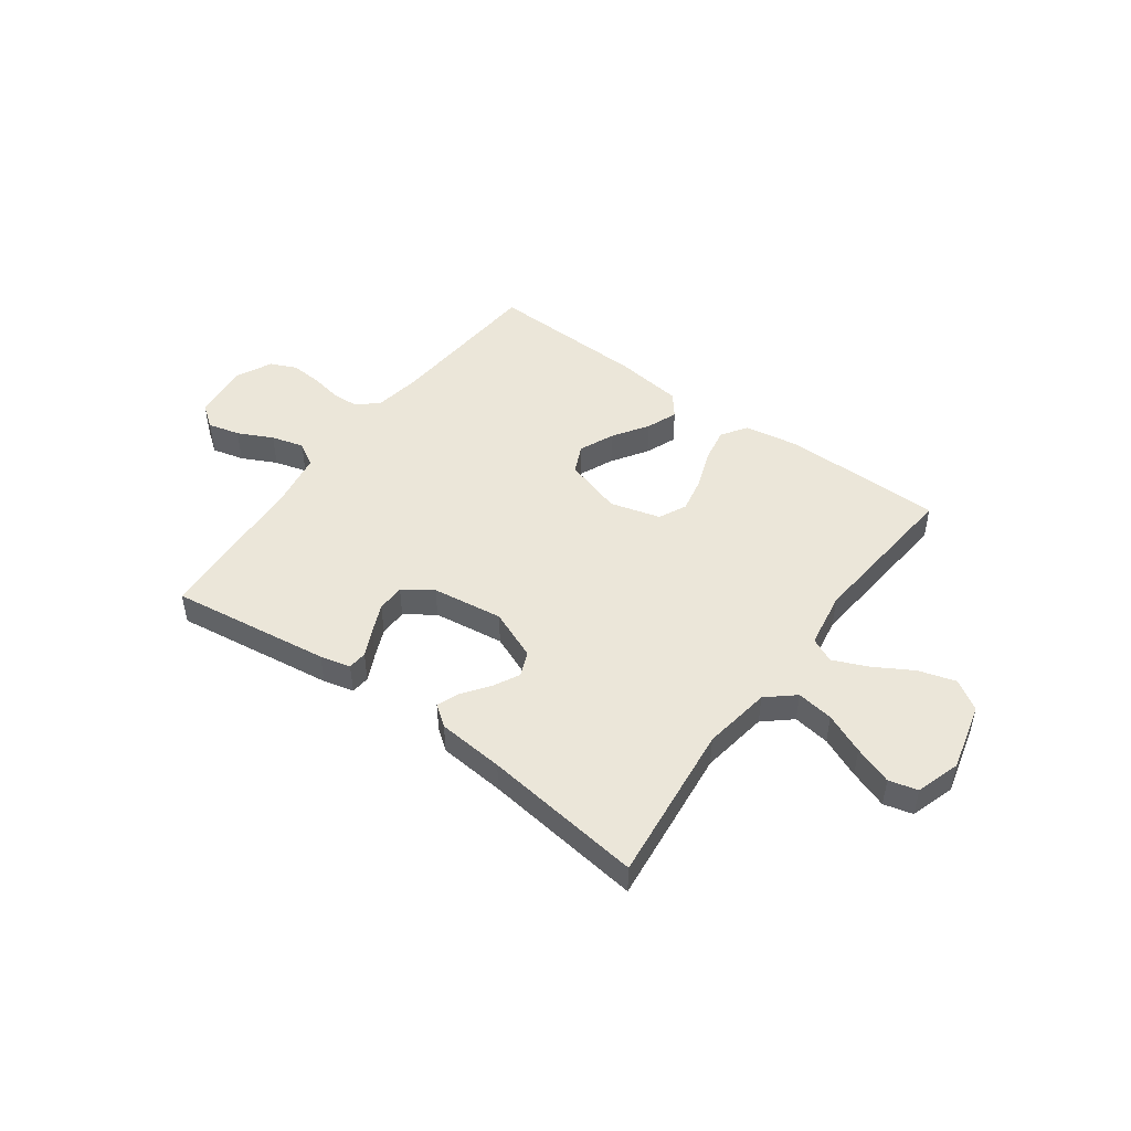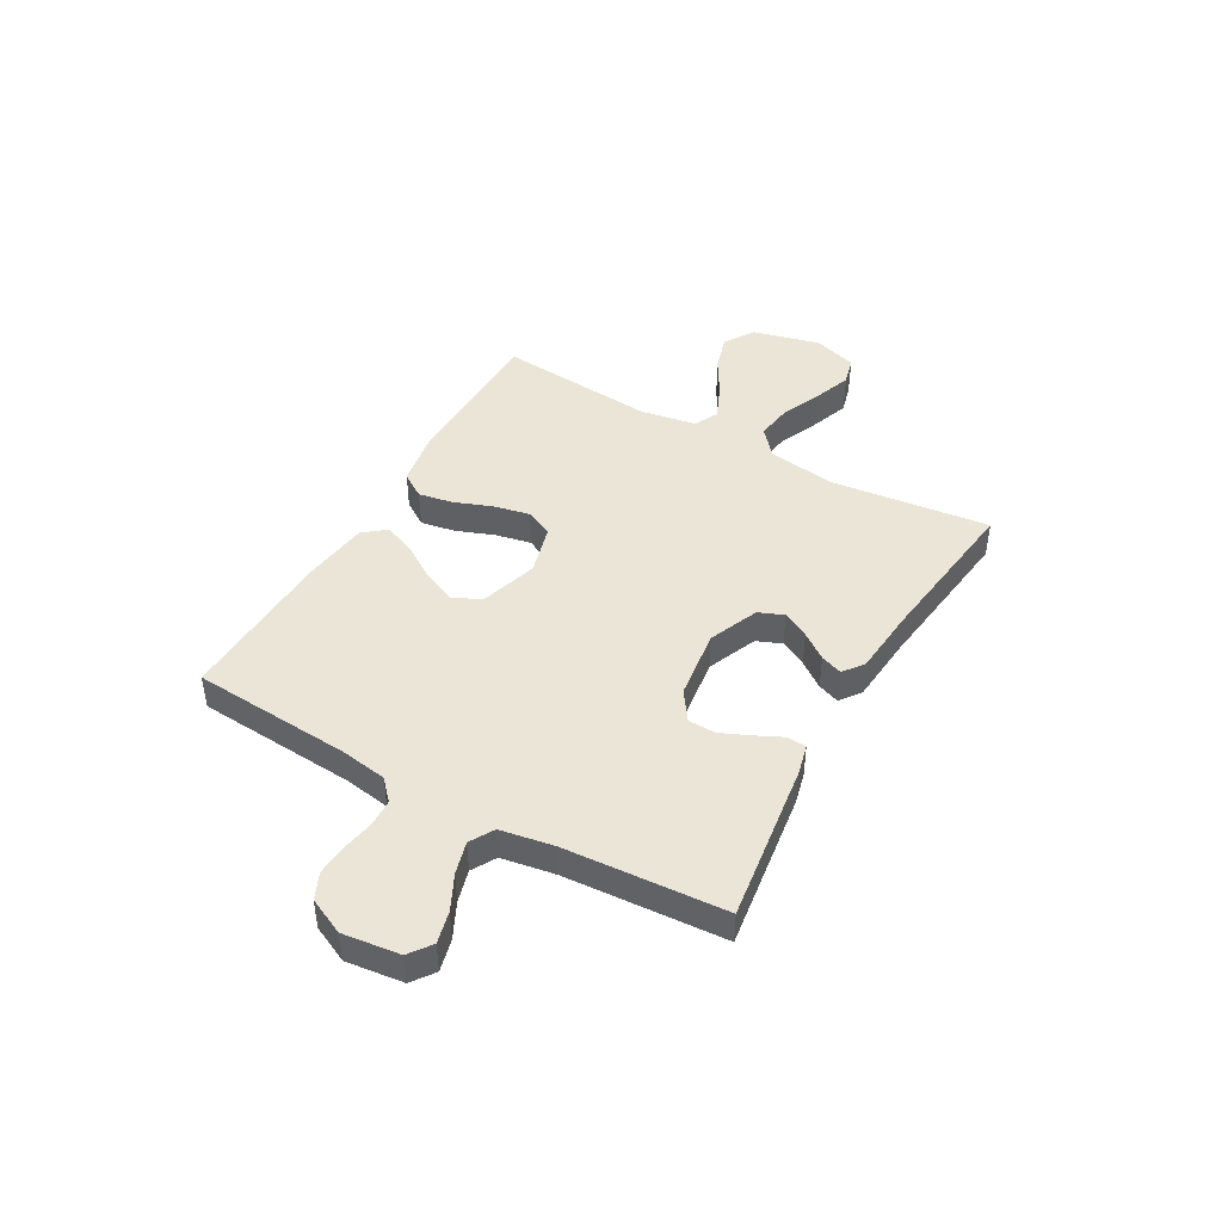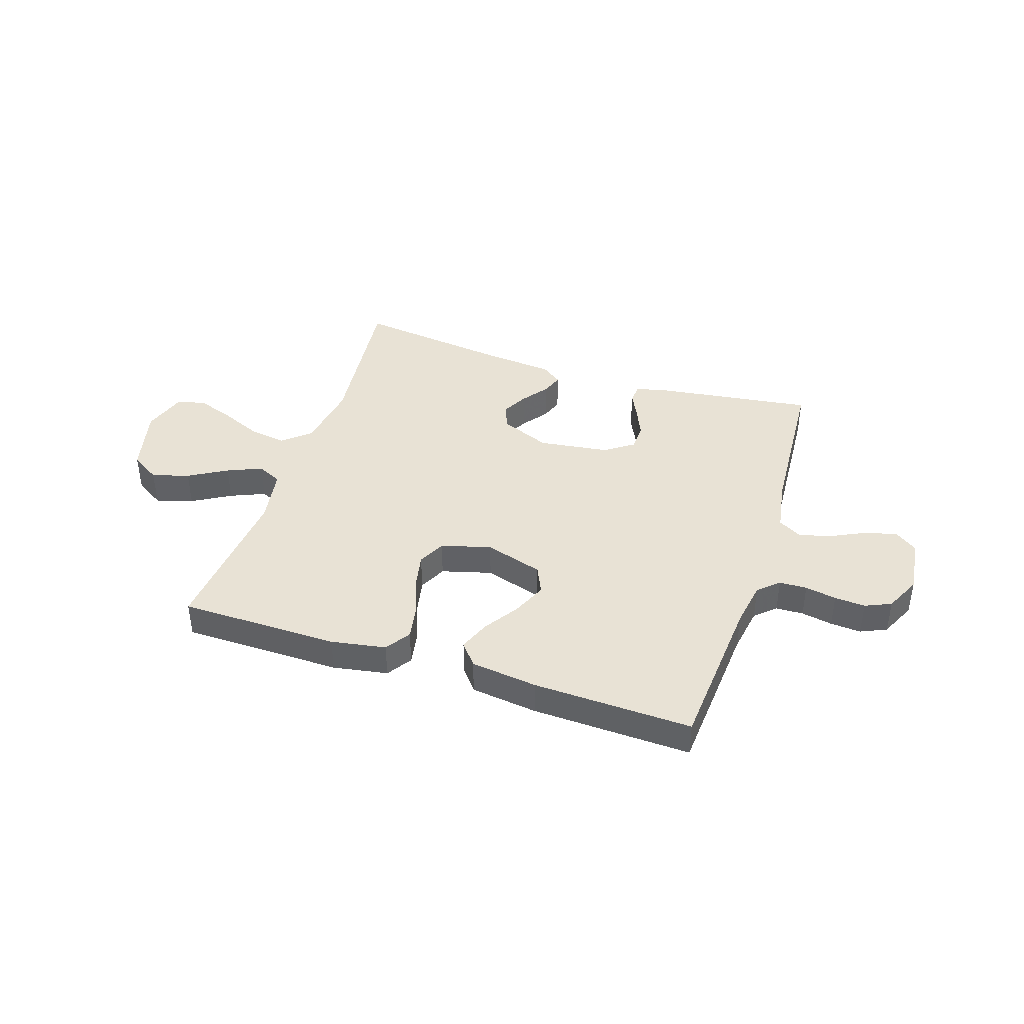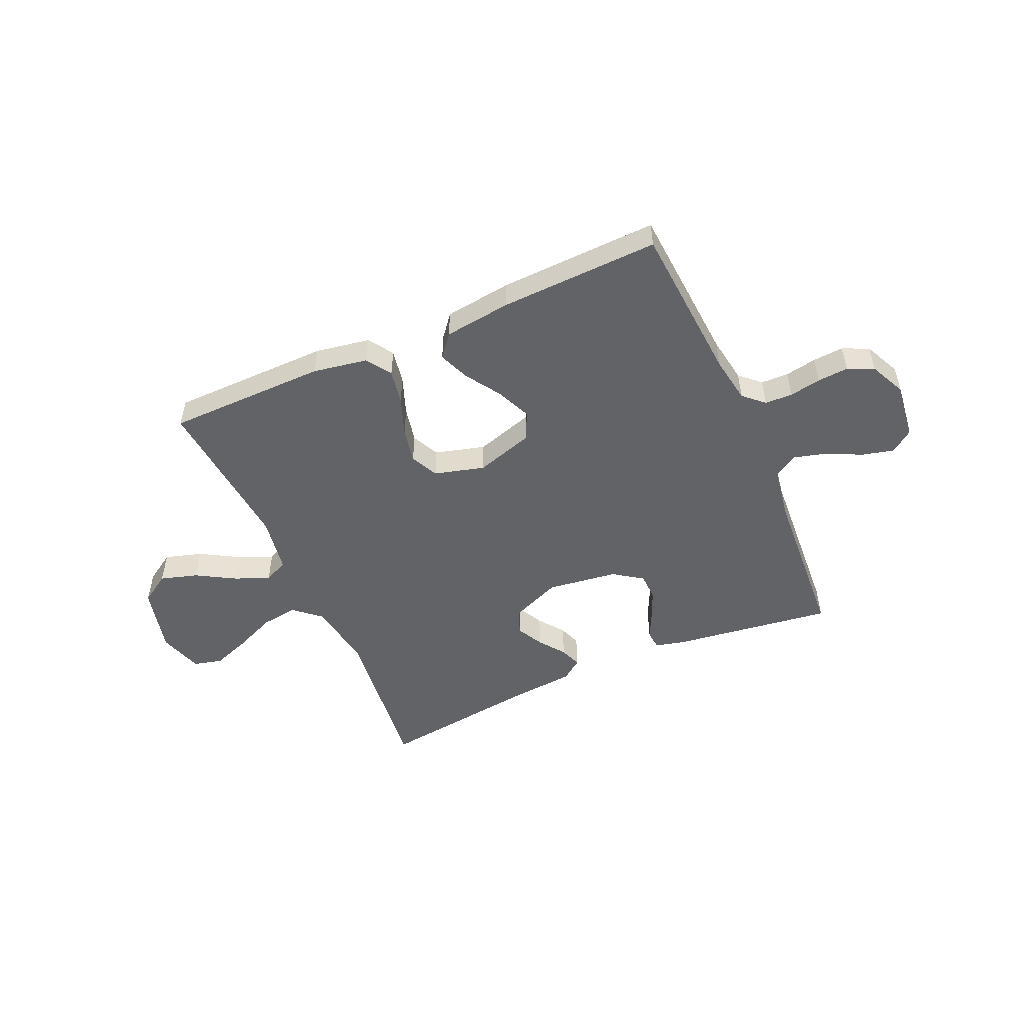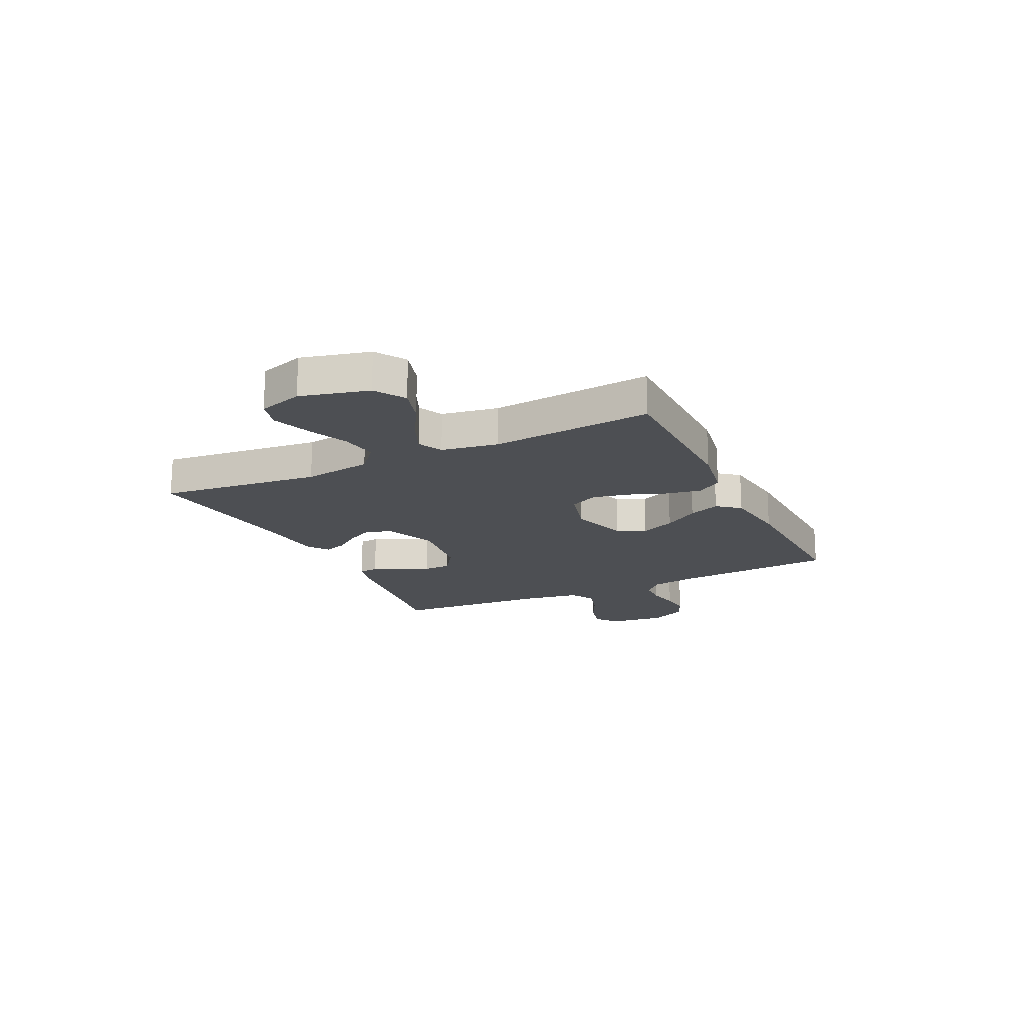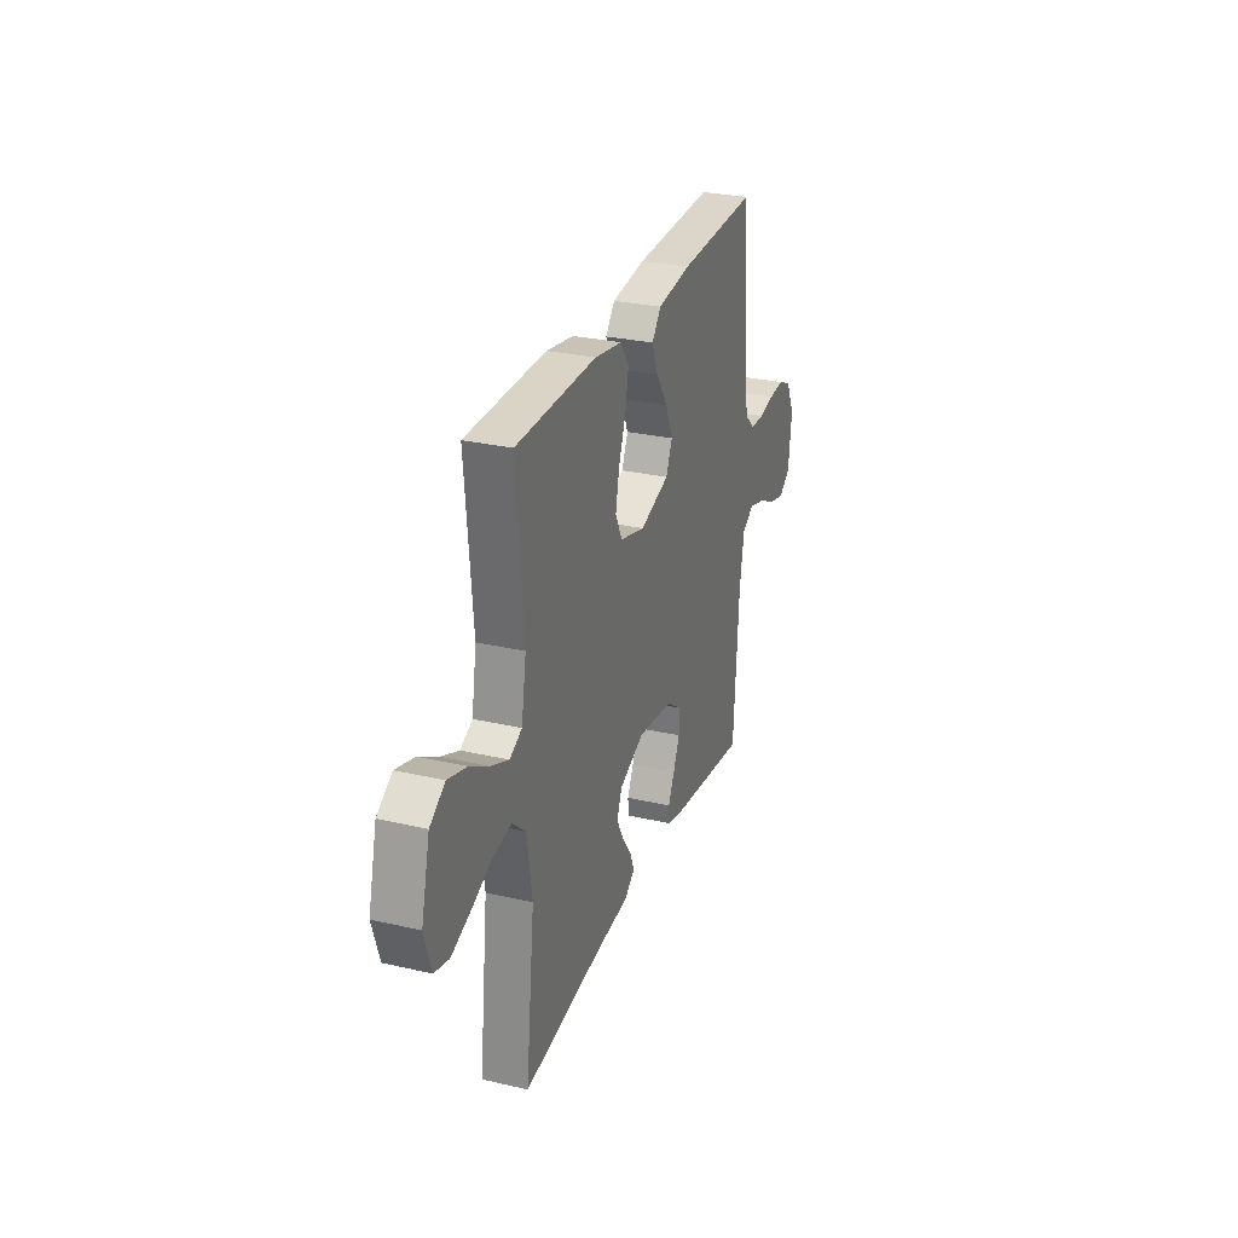
<metadata>
{"format":"obj","ext":"obj","renderer":"f3d","projection":"perspective","resolution":1024,"background":"white","views":[{"elev":48.0,"azim":-143.8,"up":"+Y"},{"elev":44.4,"azim":119.5,"up":"+Y"},{"elev":40.9,"azim":18.2,"up":"+Y"},{"elev":-50.9,"azim":24.0,"up":"+Y"},{"elev":-17.8,"azim":-64.2,"up":"+Y"},{"elev":28.4,"azim":-70.8,"up":"+Z"}]}
</metadata>
<code>
v -0.5 0.07 -0.5
v -0.466 0.07 -0.2
v -0.485 0.07 -0.072
v -0.536 0.07 -0.028
v -0.605 0.07 -0.038
v -0.681 0.07 -0.071
v -0.753 0.07 -0.097
v -0.807 0.07 -0.083
v -0.833 0.07 0
v -0.801 0.07 0.127
v -0.745 0.07 0.163
v -0.675 0.07 0.142
v -0.603 0.07 0.1
v -0.538 0.07 0.072
v -0.492 0.07 0.094
v -0.474 0.07 0.2
v -0.5 0.07 0.5
v -0.2 0.07 0.503
v -0.097 0.07 0.485
v -0.066 0.07 0.438
v -0.078 0.07 0.373
v -0.105 0.07 0.301
v -0.119 0.07 0.234
v -0.094 0.07 0.182
v 0 0.07 0.156
v 0.11 0.07 0.19
v 0.134 0.07 0.243
v 0.106 0.07 0.308
v 0.063 0.07 0.374
v 0.04 0.07 0.432
v 0.074 0.07 0.474
v 0.2 0.07 0.49
v 0.5 0.07 0.5
v 0.521 0.07 0.2
v 0.535 0.07 0.112
v 0.573 0.07 0.077
v 0.625 0.07 0.075
v 0.684 0.07 0.086
v 0.742 0.07 0.09
v 0.791 0.07 0.068
v 0.823 0.07 0
v 0.81 0.07 -0.107
v 0.768 0.07 -0.138
v 0.708 0.07 -0.123
v 0.643 0.07 -0.091
v 0.582 0.07 -0.074
v 0.537 0.07 -0.1
v 0.52 0.07 -0.2
v 0.5 0.07 -0.5
v 0.2 0.07 -0.459
v 0.143 0.07 -0.445
v 0.14 0.07 -0.409
v 0.164 0.07 -0.359
v 0.188 0.07 -0.304
v 0.187 0.07 -0.252
v 0.133 0.07 -0.214
v 0 0.07 -0.196
v -0.094 0.07 -0.235
v -0.113 0.07 -0.282
v -0.087 0.07 -0.332
v -0.051 0.07 -0.381
v -0.036 0.07 -0.422
v -0.075 0.07 -0.451
v -0.2 0.07 -0.462
v -0.5 0 -0.5
v -0.466 0 -0.2
v -0.485 0 -0.072
v -0.536 0 -0.028
v -0.605 0 -0.038
v -0.681 0 -0.071
v -0.753 0 -0.097
v -0.807 0 -0.083
v -0.833 0 0
v -0.801 0 0.127
v -0.745 0 0.163
v -0.675 0 0.142
v -0.603 0 0.1
v -0.538 0 0.072
v -0.492 0 0.094
v -0.474 0 0.2
v -0.5 0 0.5
v -0.2 0 0.503
v -0.097 0 0.485
v -0.066 0 0.438
v -0.078 0 0.373
v -0.105 0 0.301
v -0.119 0 0.234
v -0.094 0 0.182
v 0 0 0.156
v 0.11 0 0.19
v 0.134 0 0.243
v 0.106 0 0.308
v 0.063 0 0.374
v 0.04 0 0.432
v 0.074 0 0.474
v 0.2 0 0.49
v 0.5 0 0.5
v 0.521 0 0.2
v 0.535 0 0.112
v 0.573 0 0.077
v 0.625 0 0.075
v 0.684 0 0.086
v 0.742 0 0.09
v 0.791 0 0.068
v 0.823 0 0
v 0.81 0 -0.107
v 0.768 0 -0.138
v 0.708 0 -0.123
v 0.643 0 -0.091
v 0.582 0 -0.074
v 0.537 0 -0.1
v 0.52 0 -0.2
v 0.5 0 -0.5
v 0.2 0 -0.459
v 0.143 0 -0.445
v 0.14 0 -0.409
v 0.164 0 -0.359
v 0.188 0 -0.304
v 0.187 0 -0.252
v 0.133 0 -0.214
v 0 0 -0.196
v -0.094 0 -0.235
v -0.113 0 -0.282
v -0.087 0 -0.332
v -0.051 0 -0.381
v -0.036 0 -0.422
v -0.075 0 -0.451
v -0.2 0 -0.462
f 62 63 64
f 61 62 64
f 60 61 64
f 64 1 2
f 60 64 2
f 59 60 2
f 58 59 2 3
f 57 58 3 4
f 56 57 4
f 51 52 53
f 50 51 53
f 49 50 53
f 48 49 53
f 47 48 53 54
f 43 44 45
f 42 43 45
f 41 42 45
f 40 41 45
f 39 40 45
f 38 39 45
f 37 38 45
f 36 37 45 46
f 35 36 46 47
f 32 33 34
f 31 32 34
f 30 31 34
f 29 30 34
f 28 29 34
f 34 35 47
f 28 34 47
f 27 28 47
f 20 21 22
f 19 20 22
f 18 19 22
f 17 18 22
f 16 17 22
f 15 16 22 23
f 14 15 23 24
f 11 12 13
f 10 11 13
f 9 10 13
f 8 9 13
f 7 8 13
f 6 7 13
f 5 6 13
f 4 5 13 14
f 14 24 25
f 4 14 25
f 56 4 25
f 47 54 55
f 47 55 56
f 27 47 56
f 26 27 56
f 25 26 56
f 128 127 126
f 128 126 125
f 128 125 124
f 66 65 128
f 66 128 124
f 66 124 123
f 67 66 123 122
f 68 67 122 121
f 68 121 120
f 117 116 115
f 117 115 114
f 117 114 113
f 117 113 112
f 118 117 112 111
f 109 108 107
f 109 107 106
f 109 106 105
f 109 105 104
f 109 104 103
f 109 103 102
f 109 102 101
f 110 109 101 100
f 111 110 100 99
f 98 97 96
f 98 96 95
f 98 95 94
f 98 94 93
f 98 93 92
f 111 99 98
f 111 98 92
f 111 92 91
f 86 85 84
f 86 84 83
f 86 83 82
f 86 82 81
f 86 81 80
f 87 86 80 79
f 88 87 79 78
f 77 76 75
f 77 75 74
f 77 74 73
f 77 73 72
f 77 72 71
f 77 71 70
f 77 70 69
f 78 77 69 68
f 89 88 78
f 89 78 68
f 89 68 120
f 119 118 111
f 120 119 111
f 120 111 91
f 120 91 90
f 120 90 89
f 1 65 66 2
f 2 66 67 3
f 3 67 68 4
f 4 68 69 5
f 5 69 70 6
f 6 70 71 7
f 7 71 72 8
f 8 72 73 9
f 9 73 74 10
f 10 74 75 11
f 11 75 76 12
f 12 76 77 13
f 13 77 78 14
f 14 78 79 15
f 15 79 80 16
f 16 80 81 17
f 17 81 82 18
f 18 82 83 19
f 19 83 84 20
f 20 84 85 21
f 21 85 86 22
f 22 86 87 23
f 23 87 88 24
f 24 88 89 25
f 25 89 90 26
f 26 90 91 27
f 27 91 92 28
f 28 92 93 29
f 29 93 94 30
f 30 94 95 31
f 31 95 96 32
f 32 96 97 33
f 33 97 98 34
f 34 98 99 35
f 35 99 100 36
f 36 100 101 37
f 37 101 102 38
f 38 102 103 39
f 39 103 104 40
f 40 104 105 41
f 41 105 106 42
f 42 106 107 43
f 43 107 108 44
f 44 108 109 45
f 45 109 110 46
f 46 110 111 47
f 47 111 112 48
f 48 112 113 49
f 49 113 114 50
f 50 114 115 51
f 51 115 116 52
f 52 116 117 53
f 53 117 118 54
f 54 118 119 55
f 55 119 120 56
f 56 120 121 57
f 57 121 122 58
f 58 122 123 59
f 59 123 124 60
f 60 124 125 61
f 61 125 126 62
f 62 126 127 63
f 63 127 128 64
f 64 128 65 1

</code>
